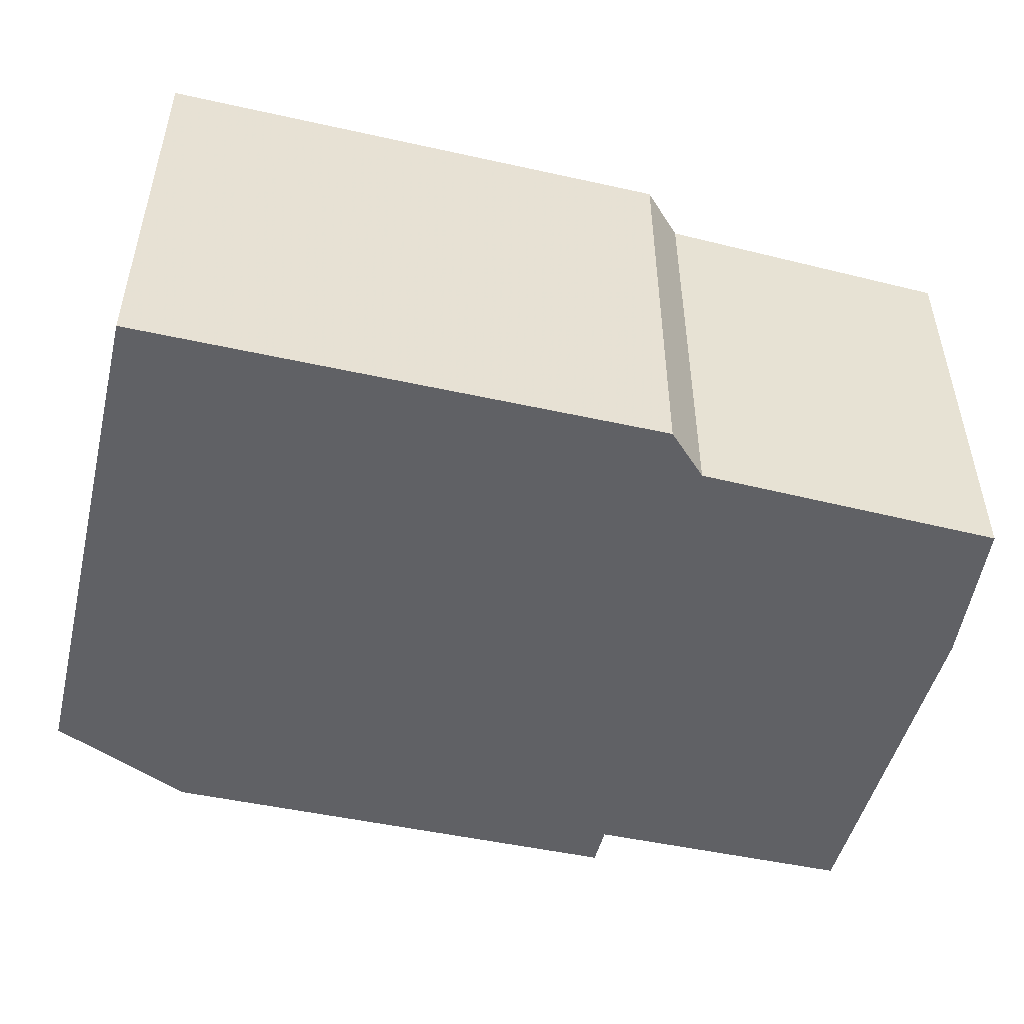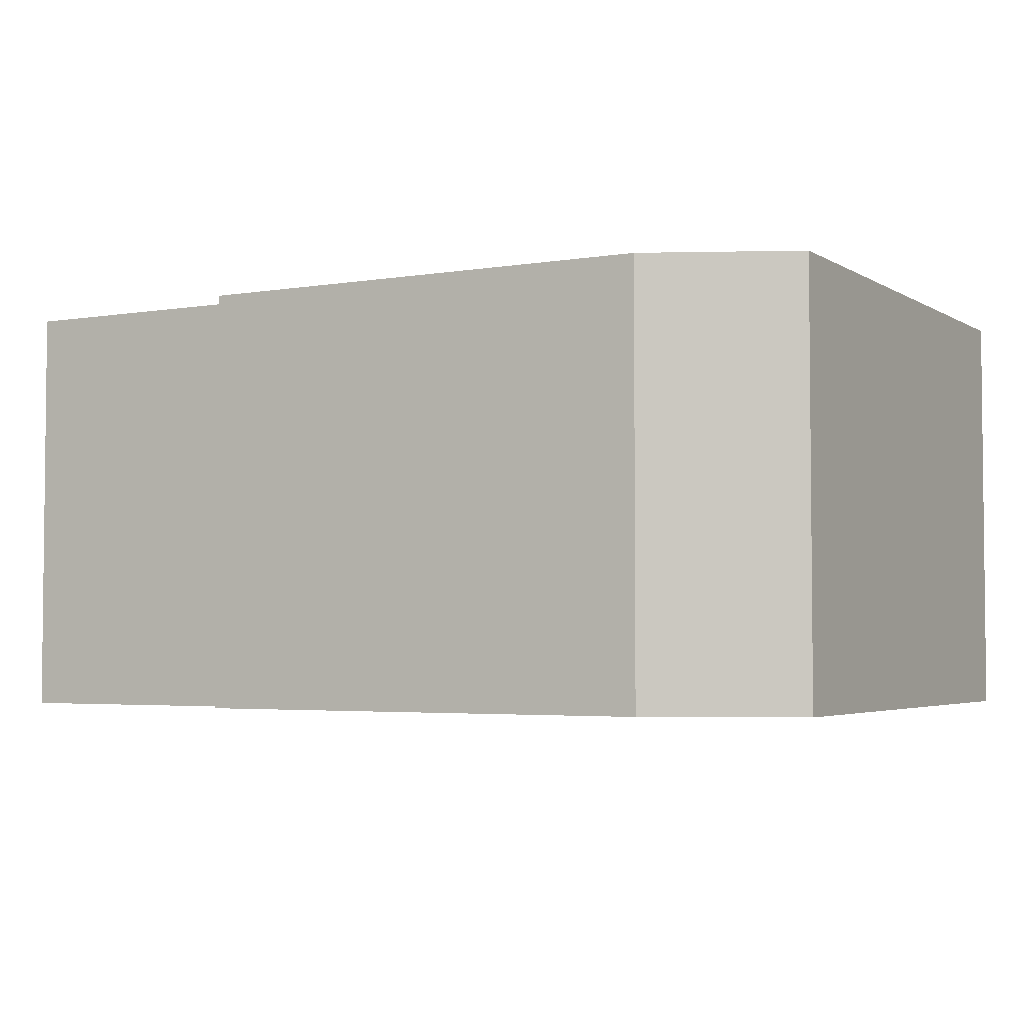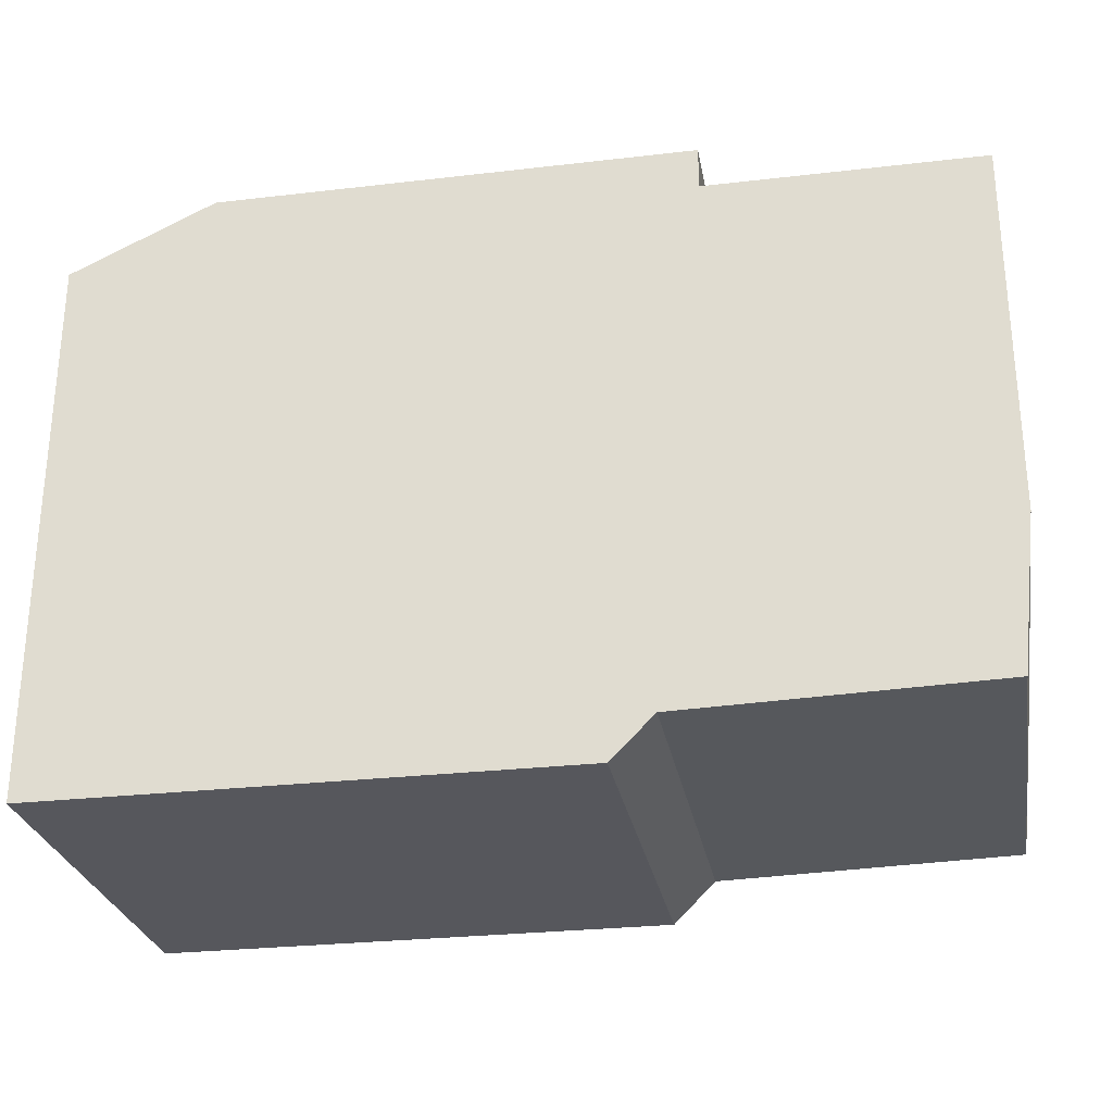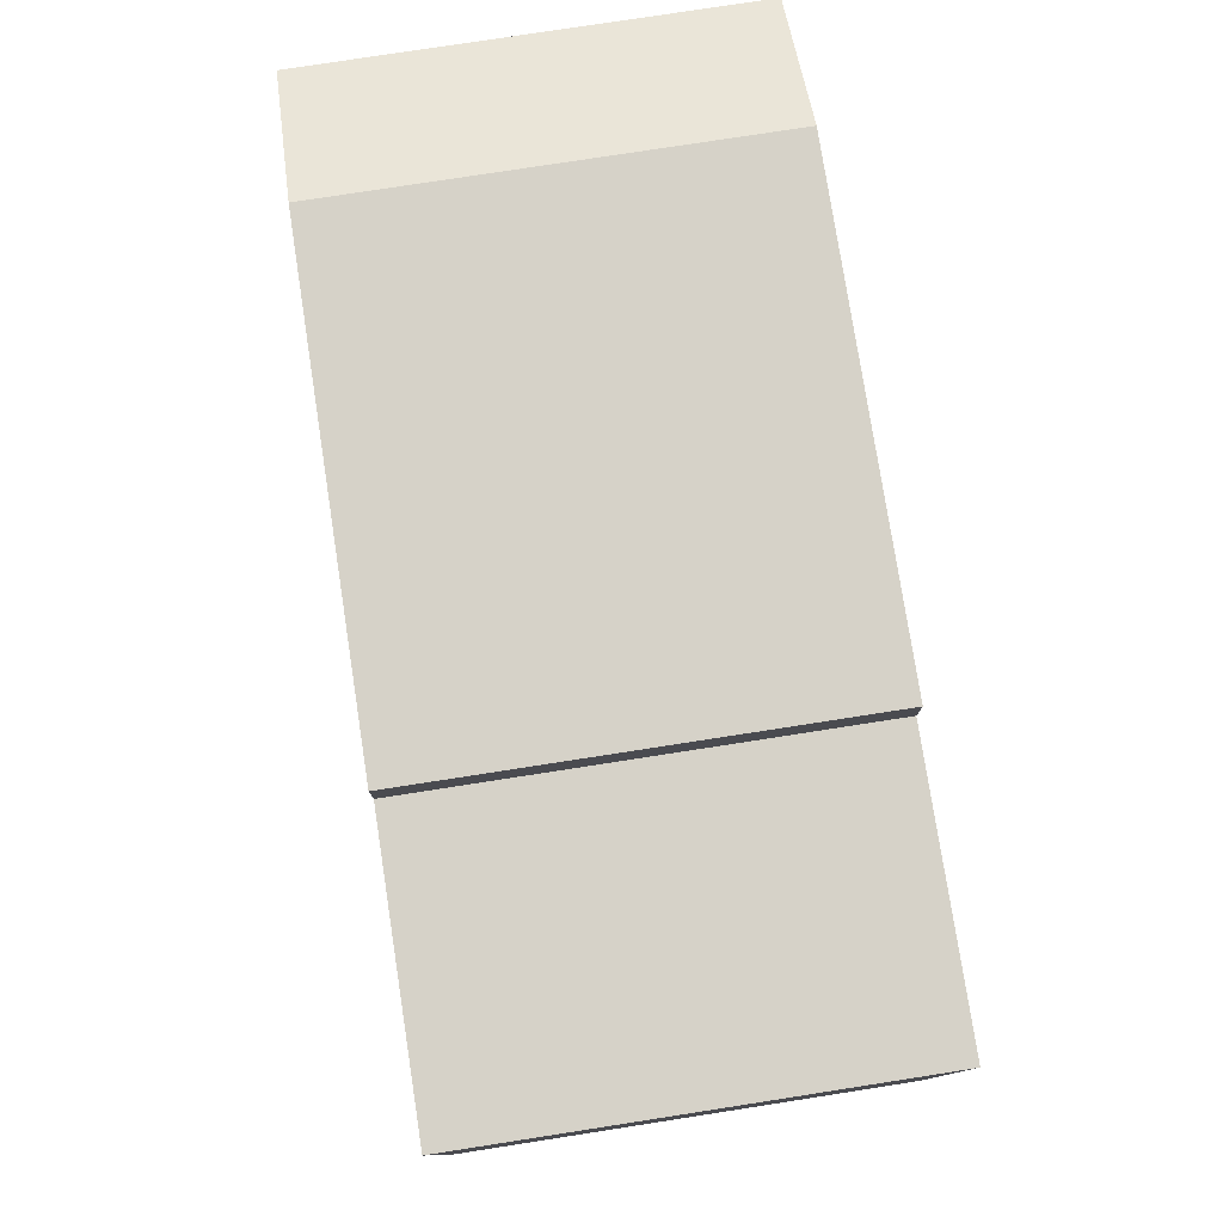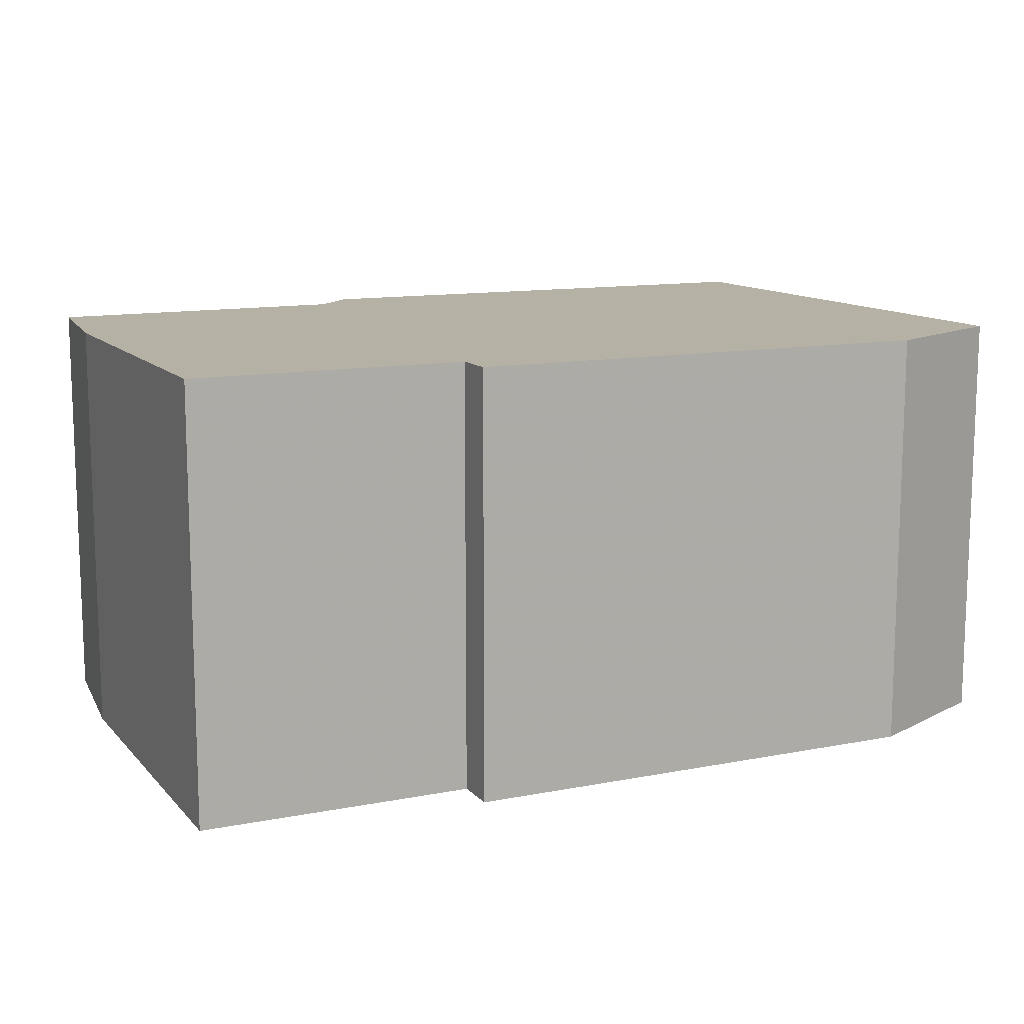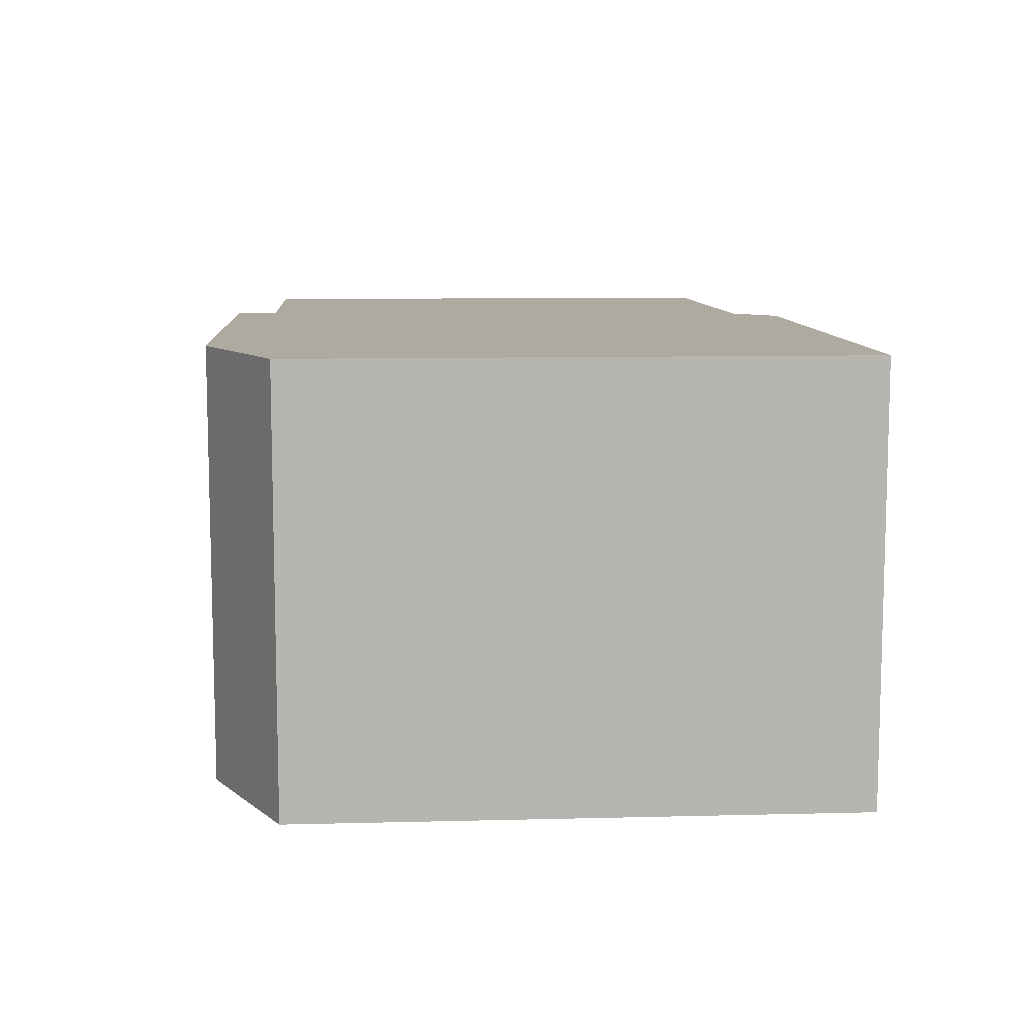
<metadata>
{"format":"obj","ext":"obj","renderer":"f3d","projection":"perspective","resolution":1024,"background":"white","views":[{"elev":-49.1,"azim":-13.8,"up":"+Z"},{"elev":-3.6,"azim":-150.8,"up":"+Z"},{"elev":-27.6,"azim":10.1,"up":"+Y"},{"elev":78.0,"azim":81.2,"up":"+Y"},{"elev":12.0,"azim":155.0,"up":"+Z"},{"elev":9.4,"azim":-93.8,"up":"+Z"}]}
</metadata>
<code>
g sbg_lostsector_dn_box32_m
v -0.51 0.65 0
v -0.51 0 0
v 0.11 0 0
v 0.16 0.05 0
v 0.52 0.06 0
v 0.54 0.24 0
v 0.54 0.68 0
v 0.22 0.68 0
v 0.22 0.73 0
v -0.34 0.73 0
v -0.51 0.65 0.5
v -0.51 0 0.5
v 0.11 0 0.5
v 0.16 0.05 0.5
v 0.52 0.06 0.5
v 0.54 0.24 0.5
v 0.54 0.68 0.5
v 0.22 0.68 0.5
v 0.22 0.73 0.5
v -0.34 0.73 0.5
g sbg_lostsector_dn_box32_m_0
f 10 9 8
f 8 7 6
f 10 8 4
f 5 4 6
f 4 8 6
f 10 4 3
f 10 3 2
f 10 2 1
f 9 18 8
f 18 9 19
f 10 19 9
f 19 10 20
f 7 16 6
f 16 7 17
f 8 17 7
f 17 8 18
f 5 14 4
f 14 5 15
f 6 15 5
f 15 6 16
f 4 13 3
f 13 4 14
f 3 12 2
f 12 3 13
f 2 11 1
f 11 2 12
f 1 20 10
f 20 1 11
f 18 19 20
f 16 17 18
f 14 18 20
f 16 14 15
f 16 18 14
f 13 14 20
f 12 13 20
f 11 12 20

</code>
